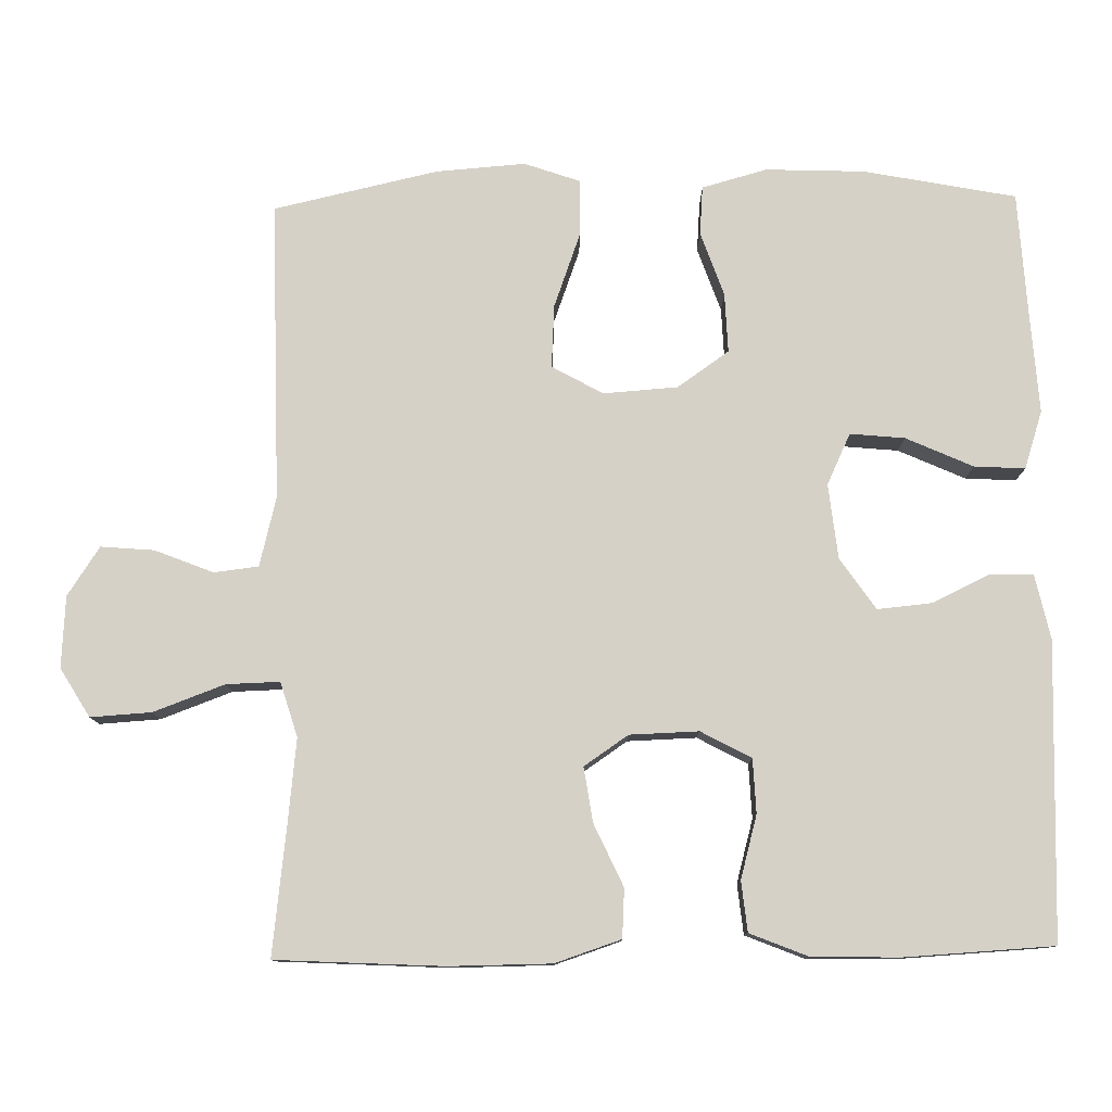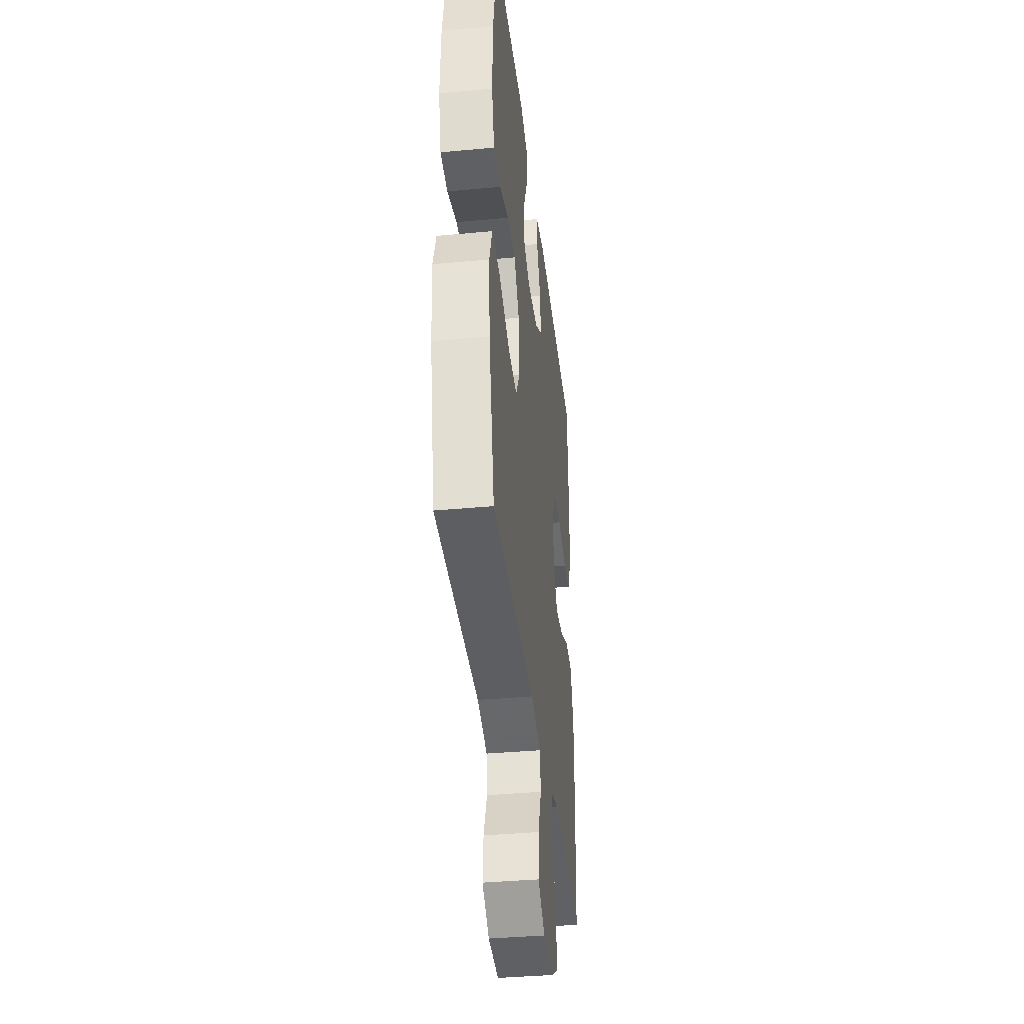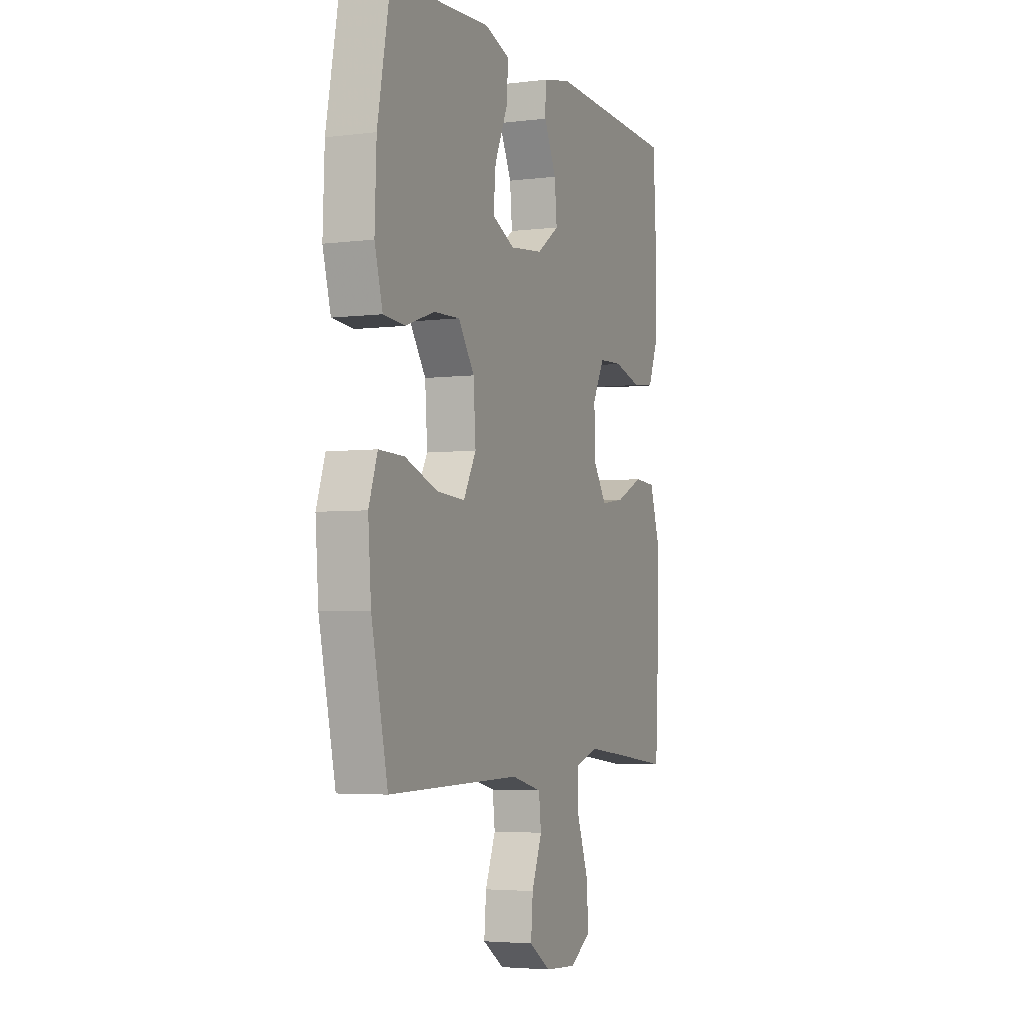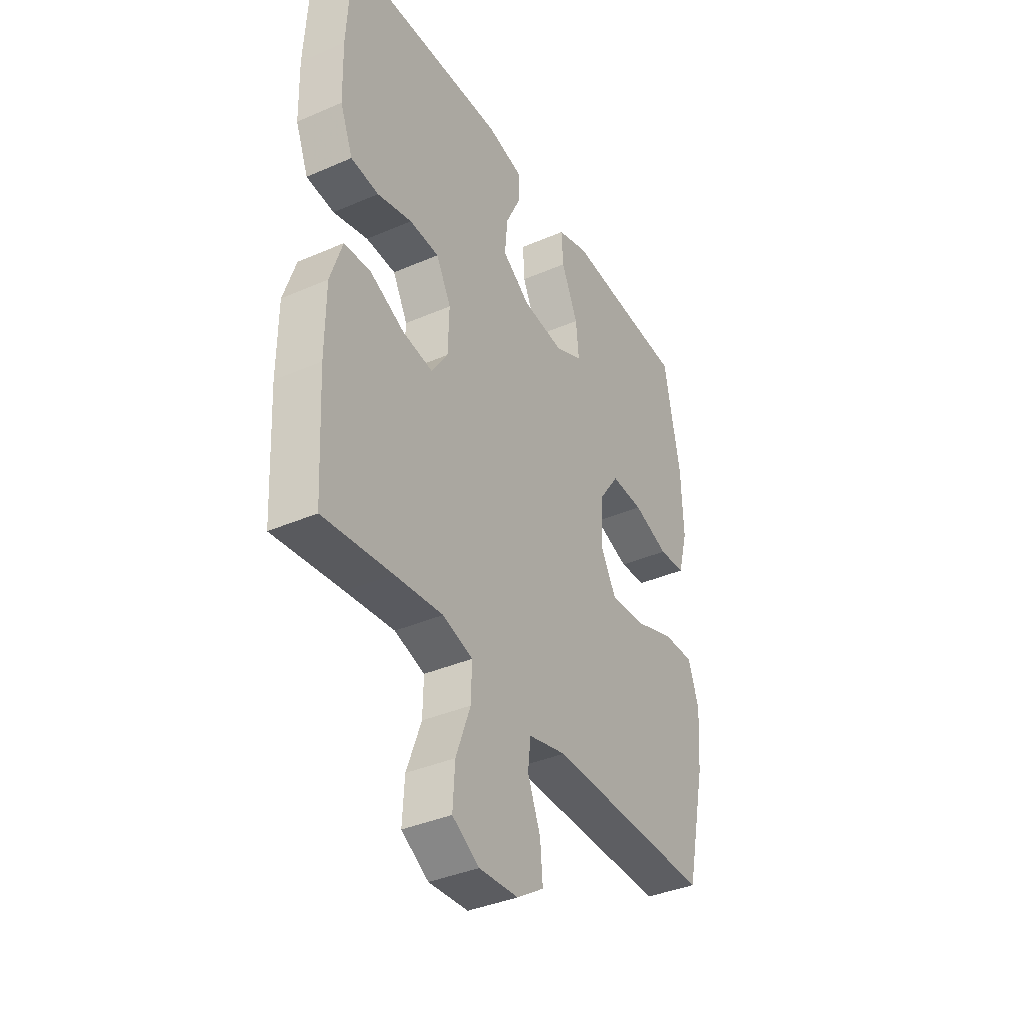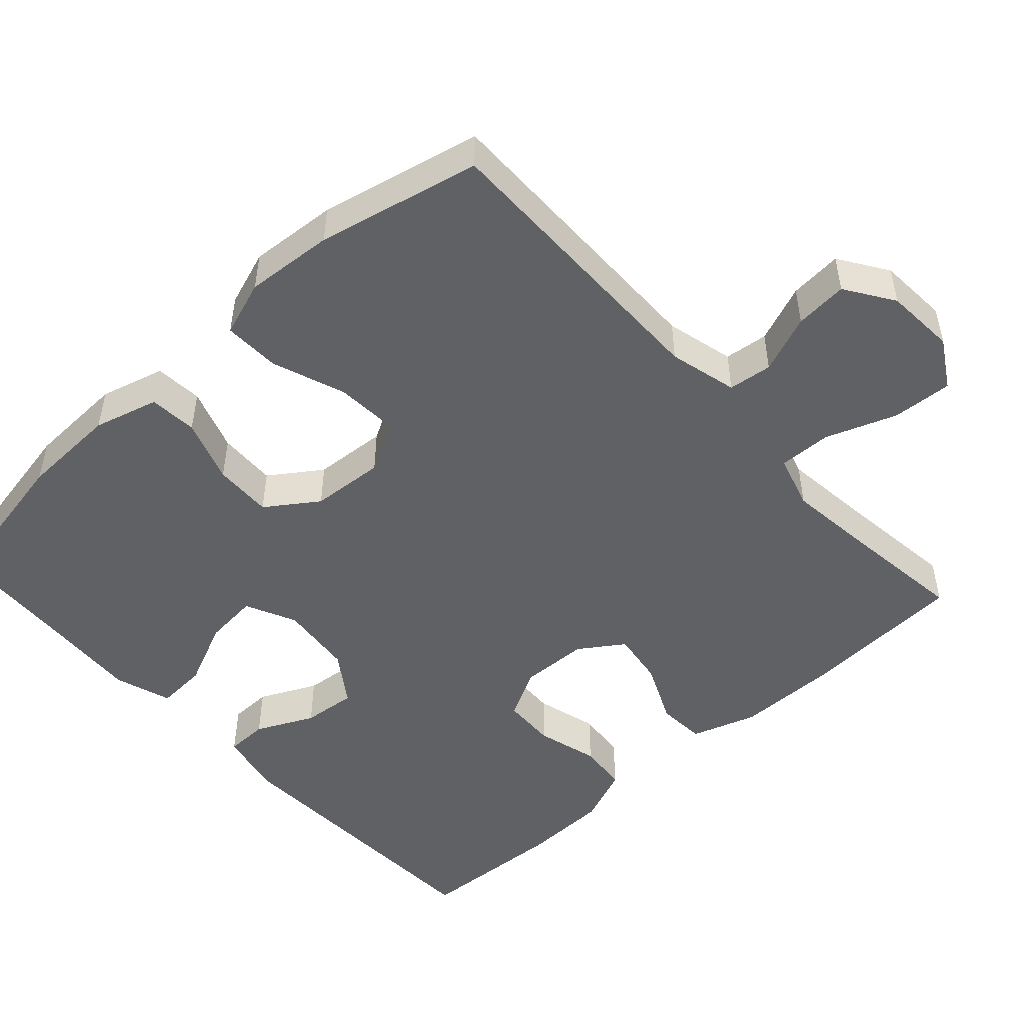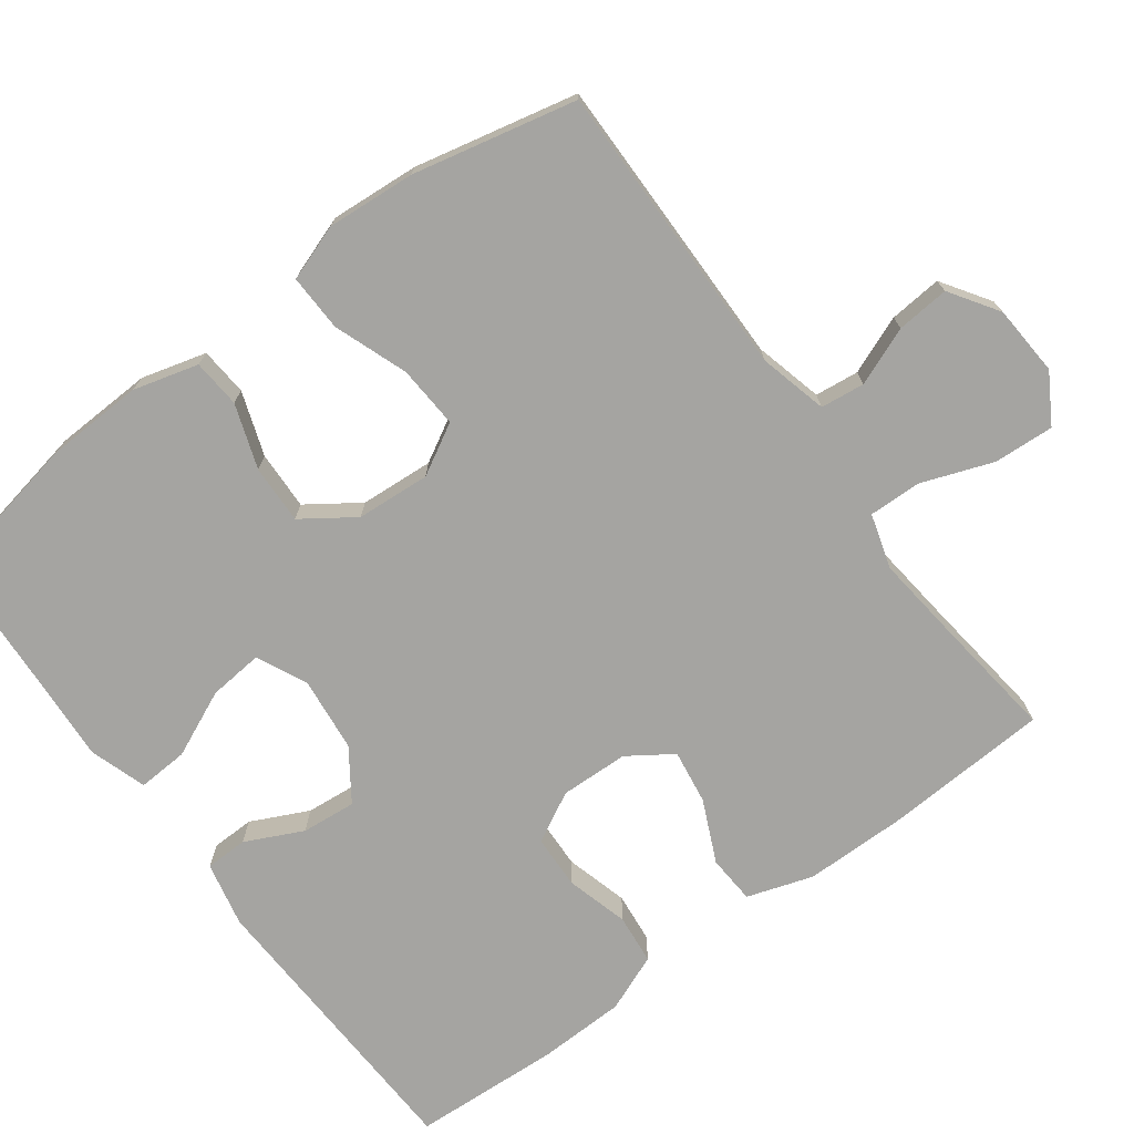
<metadata>
{"format":"obj","ext":"obj","renderer":"f3d","projection":"perspective","resolution":1024,"background":"white","views":[{"elev":78.8,"azim":-91.0,"up":"+Y"},{"elev":-38.5,"azim":96.7,"up":"+Z"},{"elev":-4.0,"azim":112.3,"up":"+Z"},{"elev":-37.9,"azim":-61.1,"up":"+Z"},{"elev":-49.3,"azim":132.4,"up":"+Y"},{"elev":-73.2,"azim":126.6,"up":"+Y"}]}
</metadata>
<code>
v -0.5 0.07 -0.5
v -0.512 0.07 -0.277
v -0.511 0.07 -0.141
v -0.482 0.07 -0.053
v -0.417 0.07 -0.049
v -0.334 0.07 -0.087
v -0.261 0.07 -0.098
v -0.221 0.07 -0.039
v -0.218 0.07 0.053
v -0.254 0.07 0.12
v -0.326 0.07 0.123
v -0.41 0.07 0.1
v -0.477 0.07 0.107
v -0.508 0.07 0.184
v -0.511 0.07 0.301
v -0.5 0.07 0.5
v -0.106 0.07 0.515
v -0.019 0.07 0.496
v -0.018 0.07 0.439
v -0.055 0.07 0.362
v -0.062 0.07 0.289
v 0.006 0.07 0.242
v 0.106 0.07 0.231
v 0.174 0.07 0.263
v 0.167 0.07 0.336
v 0.127 0.07 0.425
v 0.123 0.07 0.493
v 0.2 0.07 0.518
v 0.323 0.07 0.51
v 0.5 0.07 0.5
v 0.539 0.07 0.297
v 0.544 0.07 0.165
v 0.52 0.07 0.078
v 0.455 0.07 0.073
v 0.369 0.07 0.103
v 0.29 0.07 0.106
v 0.242 0.07 0.037
v 0.235 0.07 -0.062
v 0.273 0.07 -0.13
v 0.357 0.07 -0.125
v 0.456 0.07 -0.089
v 0.532 0.07 -0.087
v 0.558 0.07 -0.162
v 0.549 0.07 -0.281
v 0.5 0.07 -0.5
v 0.101 0.07 -0.495
v 0.009 0.07 -0.518
v 0.002 0.07 -0.577
v 0.033 0.07 -0.655
v 0.039 0.07 -0.726
v -0.026 0.07 -0.769
v -0.121 0.07 -0.775
v -0.186 0.07 -0.736
v -0.181 0.07 -0.655
v -0.146 0.07 -0.56
v -0.144 0.07 -0.489
v -0.217 0.07 -0.467
v -0.334 0.07 -0.48
v -0.5 0 -0.5
v -0.512 0 -0.277
v -0.511 0 -0.141
v -0.482 0 -0.053
v -0.417 0 -0.049
v -0.334 0 -0.087
v -0.261 0 -0.098
v -0.221 0 -0.039
v -0.218 0 0.053
v -0.254 0 0.12
v -0.326 0 0.123
v -0.41 0 0.1
v -0.477 0 0.107
v -0.508 0 0.184
v -0.511 0 0.301
v -0.5 0 0.5
v -0.106 0 0.515
v -0.019 0 0.496
v -0.018 0 0.439
v -0.055 0 0.362
v -0.062 0 0.289
v 0.006 0 0.242
v 0.106 0 0.231
v 0.174 0 0.263
v 0.167 0 0.336
v 0.127 0 0.425
v 0.123 0 0.493
v 0.2 0 0.518
v 0.323 0 0.51
v 0.5 0 0.5
v 0.539 0 0.297
v 0.544 0 0.165
v 0.52 0 0.078
v 0.455 0 0.073
v 0.369 0 0.103
v 0.29 0 0.106
v 0.242 0 0.037
v 0.235 0 -0.062
v 0.273 0 -0.13
v 0.357 0 -0.125
v 0.456 0 -0.089
v 0.532 0 -0.087
v 0.558 0 -0.162
v 0.549 0 -0.281
v 0.5 0 -0.5
v 0.101 0 -0.495
v 0.009 0 -0.518
v 0.002 0 -0.577
v 0.033 0 -0.655
v 0.039 0 -0.726
v -0.026 0 -0.769
v -0.121 0 -0.775
v -0.186 0 -0.736
v -0.181 0 -0.655
v -0.146 0 -0.56
v -0.144 0 -0.489
v -0.217 0 -0.467
v -0.334 0 -0.48
f 53 54 55
f 52 53 55
f 51 52 55
f 50 51 55
f 49 50 55
f 48 49 55
f 47 48 55 56
f 46 47 56 57
f 45 46 57
f 44 45 57
f 43 44 57
f 42 43 57
f 41 42 57
f 40 41 57
f 33 34 35
f 32 33 35
f 31 32 35
f 30 31 35
f 29 30 35
f 29 35 36
f 28 29 36
f 27 28 36
f 26 27 36
f 25 26 36
f 24 25 36 37
f 18 19 20
f 17 18 20
f 16 17 20
f 15 16 20
f 14 15 20
f 13 14 20
f 12 13 20
f 11 12 20
f 10 11 20 21
f 9 10 21 22
f 4 5 6
f 3 4 6
f 2 3 6
f 1 2 6
f 58 1 6
f 58 6 7
f 39 40 57 58
f 58 7 8
f 39 58 8
f 38 39 8
f 38 8 9
f 37 38 9
f 24 37 9
f 23 24 9
f 9 22 23
f 113 112 111
f 113 111 110
f 113 110 109
f 113 109 108
f 113 108 107
f 113 107 106
f 114 113 106 105
f 115 114 105 104
f 115 104 103
f 115 103 102
f 115 102 101
f 115 101 100
f 115 100 99
f 115 99 98
f 93 92 91
f 93 91 90
f 93 90 89
f 93 89 88
f 93 88 87
f 94 93 87
f 94 87 86
f 94 86 85
f 94 85 84
f 94 84 83
f 95 94 83 82
f 78 77 76
f 78 76 75
f 78 75 74
f 78 74 73
f 78 73 72
f 78 72 71
f 78 71 70
f 78 70 69
f 79 78 69 68
f 80 79 68 67
f 64 63 62
f 64 62 61
f 64 61 60
f 64 60 59
f 64 59 116
f 65 64 116
f 116 115 98 97
f 66 65 116
f 66 116 97
f 66 97 96
f 67 66 96
f 67 96 95
f 67 95 82
f 67 82 81
f 81 80 67
f 1 59 60 2
f 2 60 61 3
f 3 61 62 4
f 4 62 63 5
f 5 63 64 6
f 6 64 65 7
f 7 65 66 8
f 8 66 67 9
f 9 67 68 10
f 10 68 69 11
f 11 69 70 12
f 12 70 71 13
f 13 71 72 14
f 14 72 73 15
f 15 73 74 16
f 16 74 75 17
f 17 75 76 18
f 18 76 77 19
f 19 77 78 20
f 20 78 79 21
f 21 79 80 22
f 22 80 81 23
f 23 81 82 24
f 24 82 83 25
f 25 83 84 26
f 26 84 85 27
f 27 85 86 28
f 28 86 87 29
f 29 87 88 30
f 30 88 89 31
f 31 89 90 32
f 32 90 91 33
f 33 91 92 34
f 34 92 93 35
f 35 93 94 36
f 36 94 95 37
f 37 95 96 38
f 38 96 97 39
f 39 97 98 40
f 40 98 99 41
f 41 99 100 42
f 42 100 101 43
f 43 101 102 44
f 44 102 103 45
f 45 103 104 46
f 46 104 105 47
f 47 105 106 48
f 48 106 107 49
f 49 107 108 50
f 50 108 109 51
f 51 109 110 52
f 52 110 111 53
f 53 111 112 54
f 54 112 113 55
f 55 113 114 56
f 56 114 115 57
f 57 115 116 58
f 58 116 59 1

</code>
